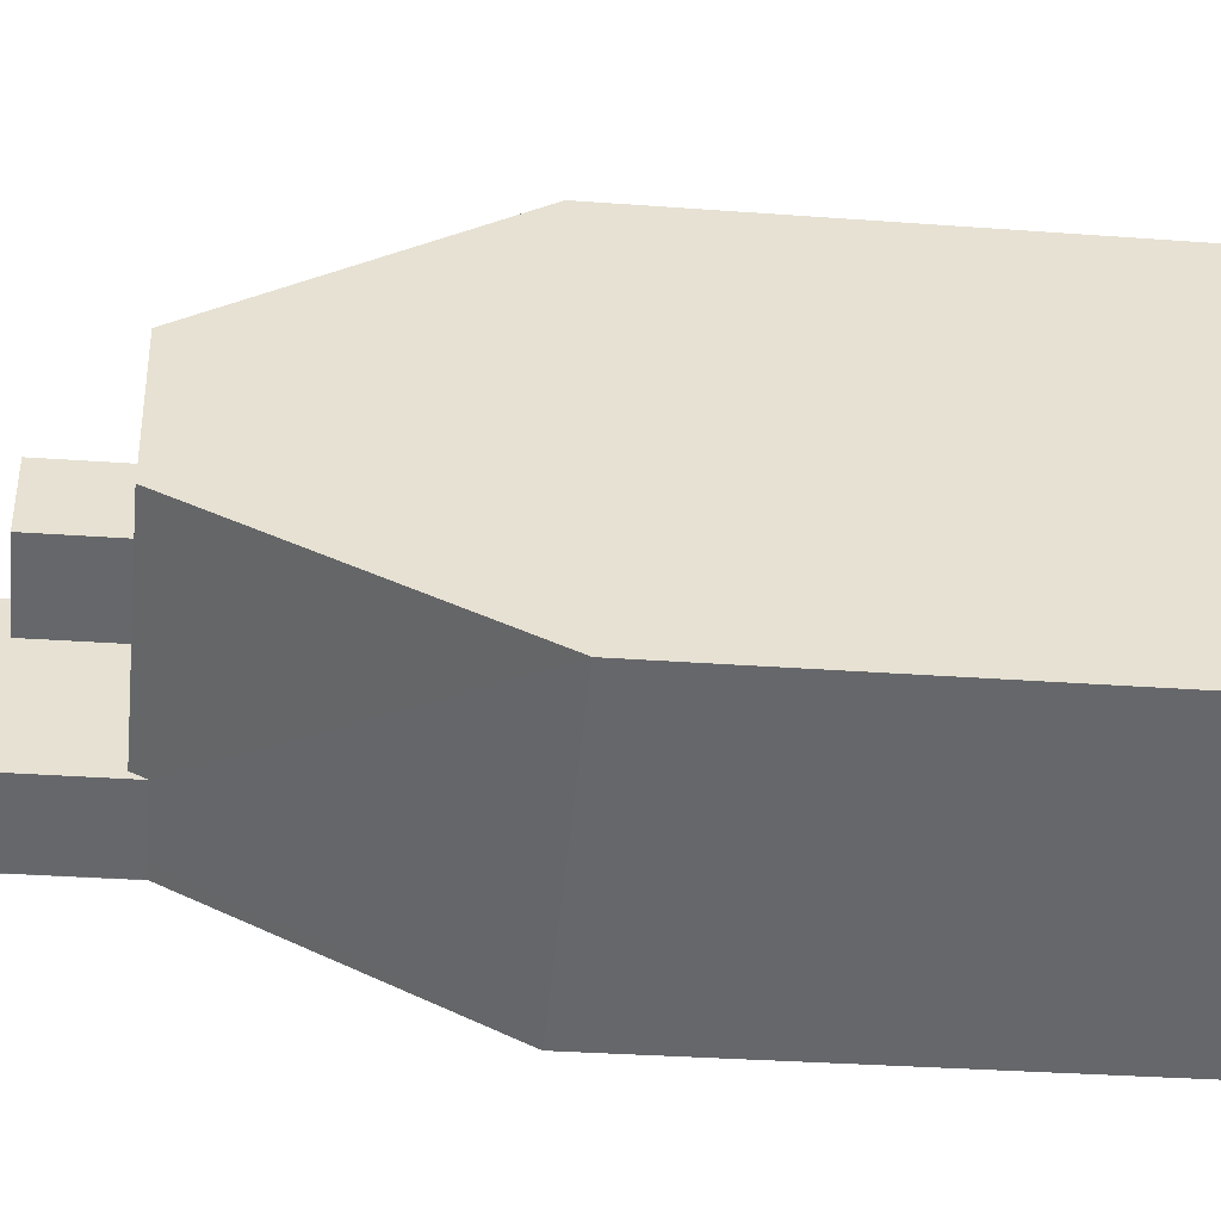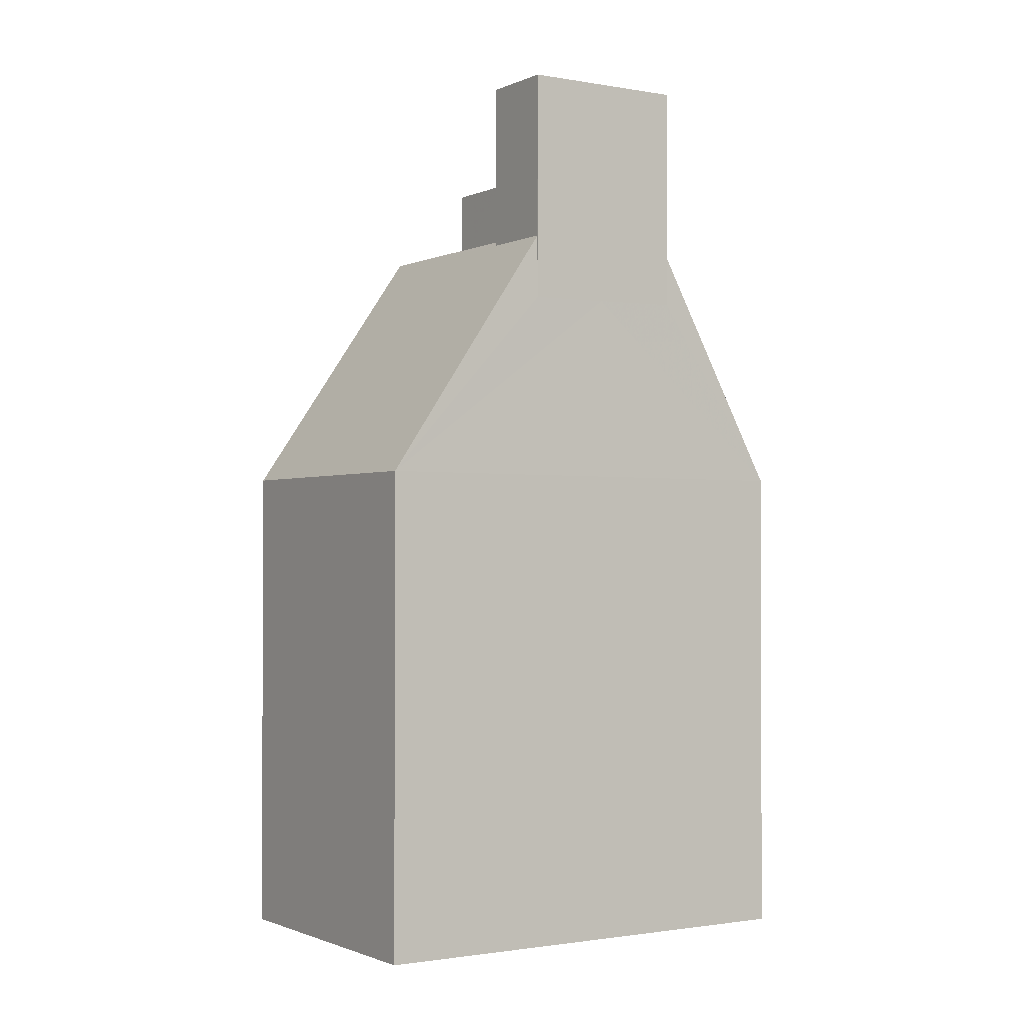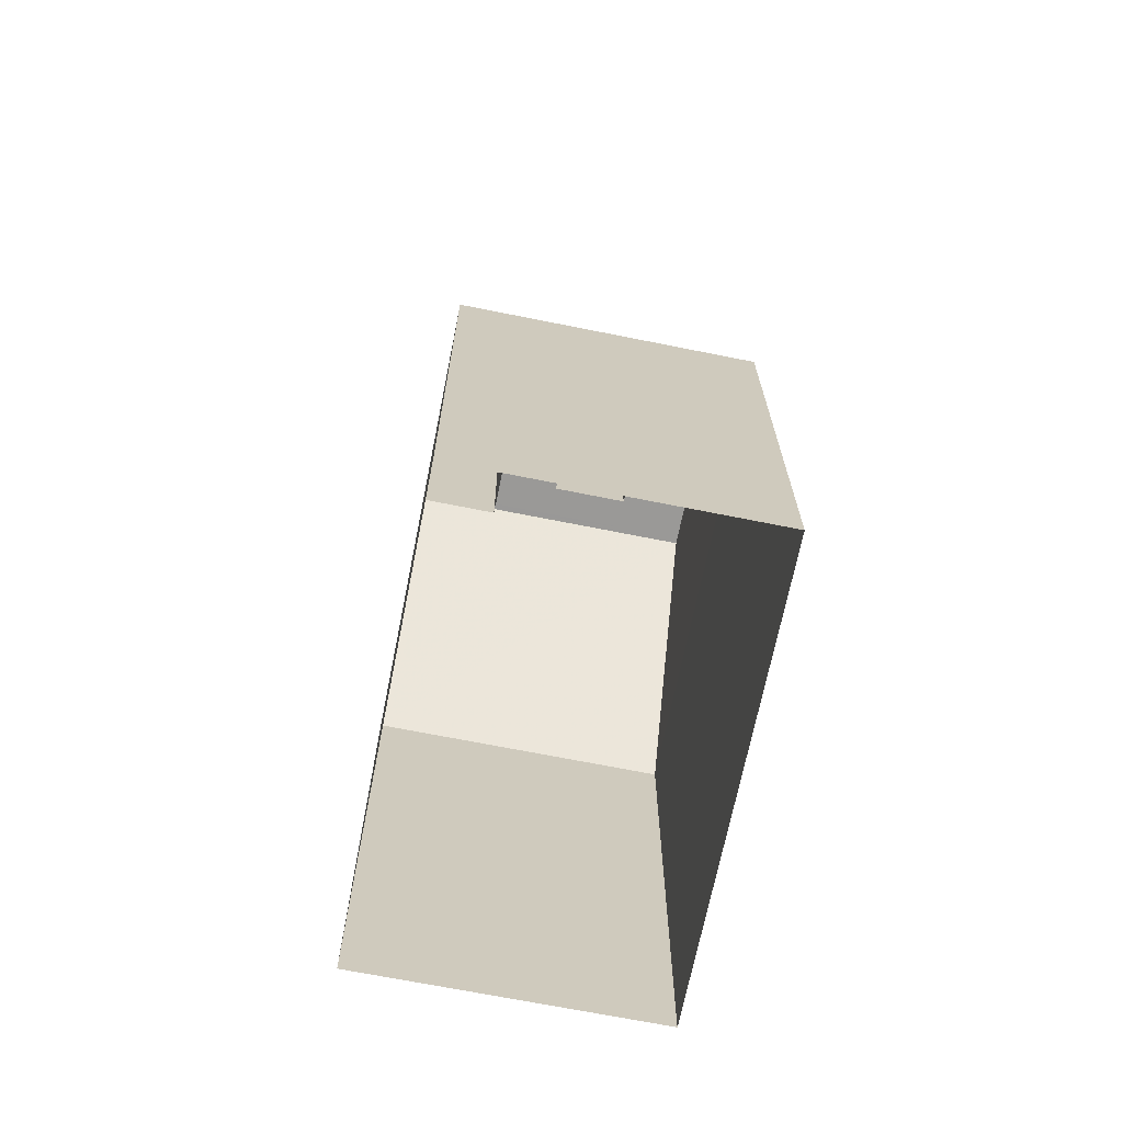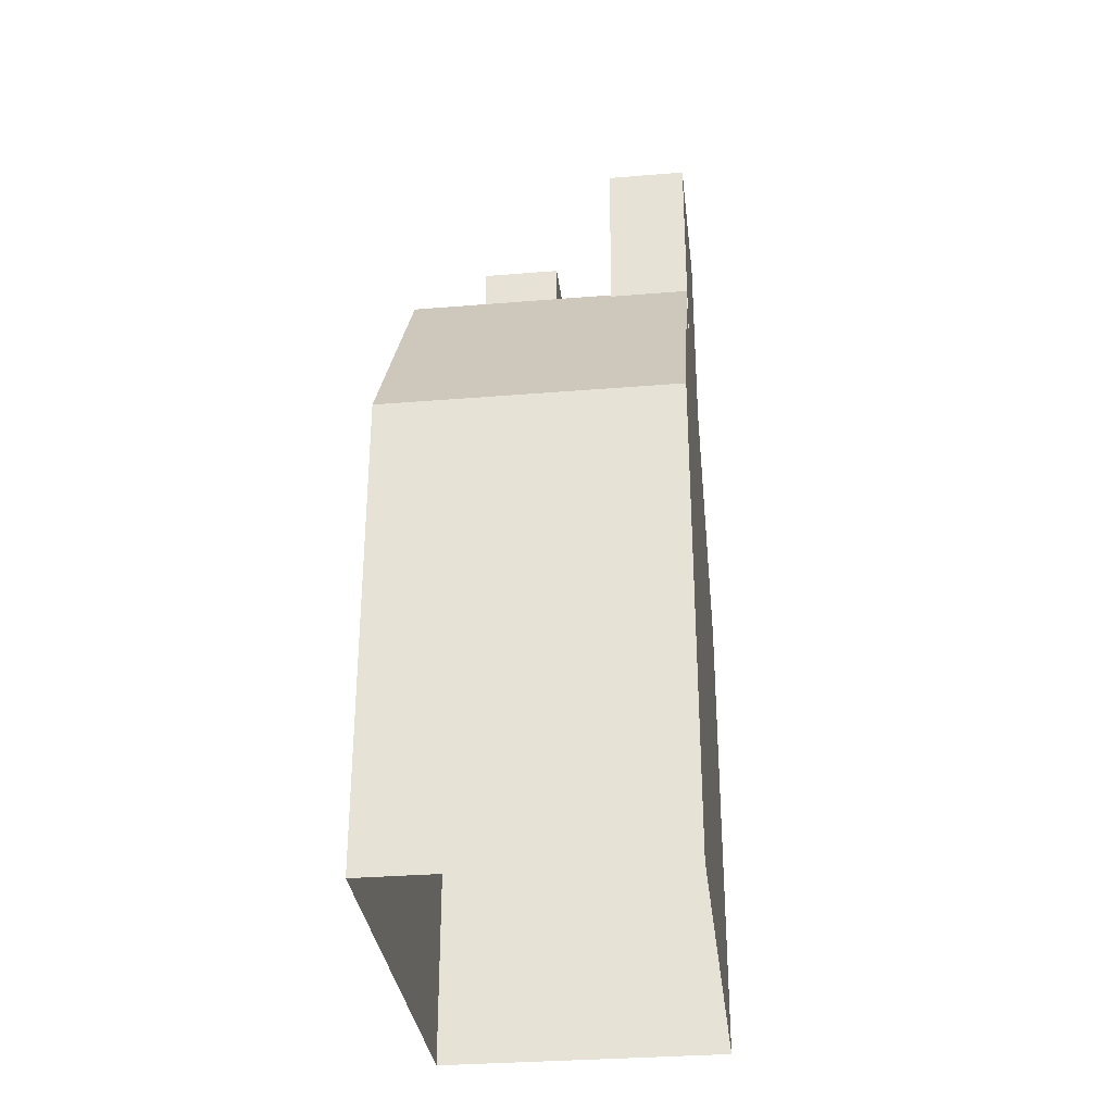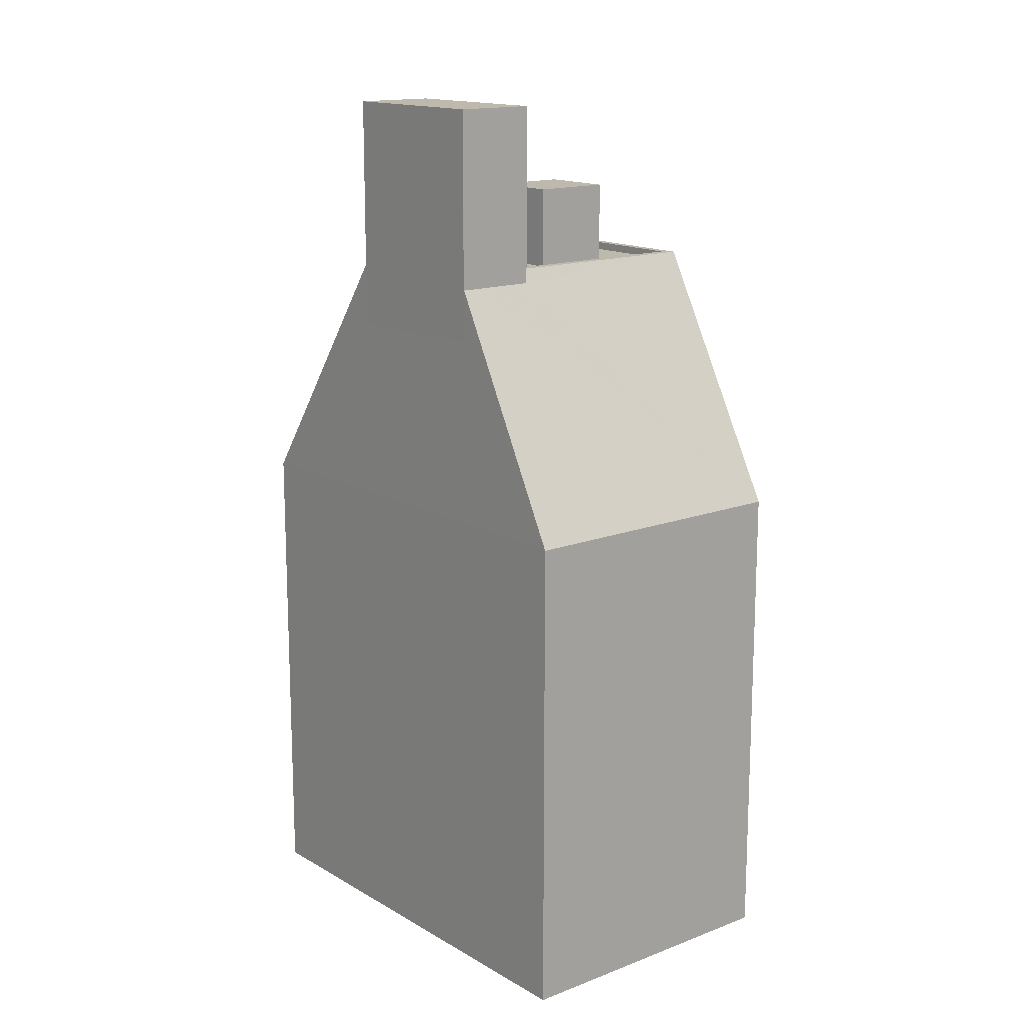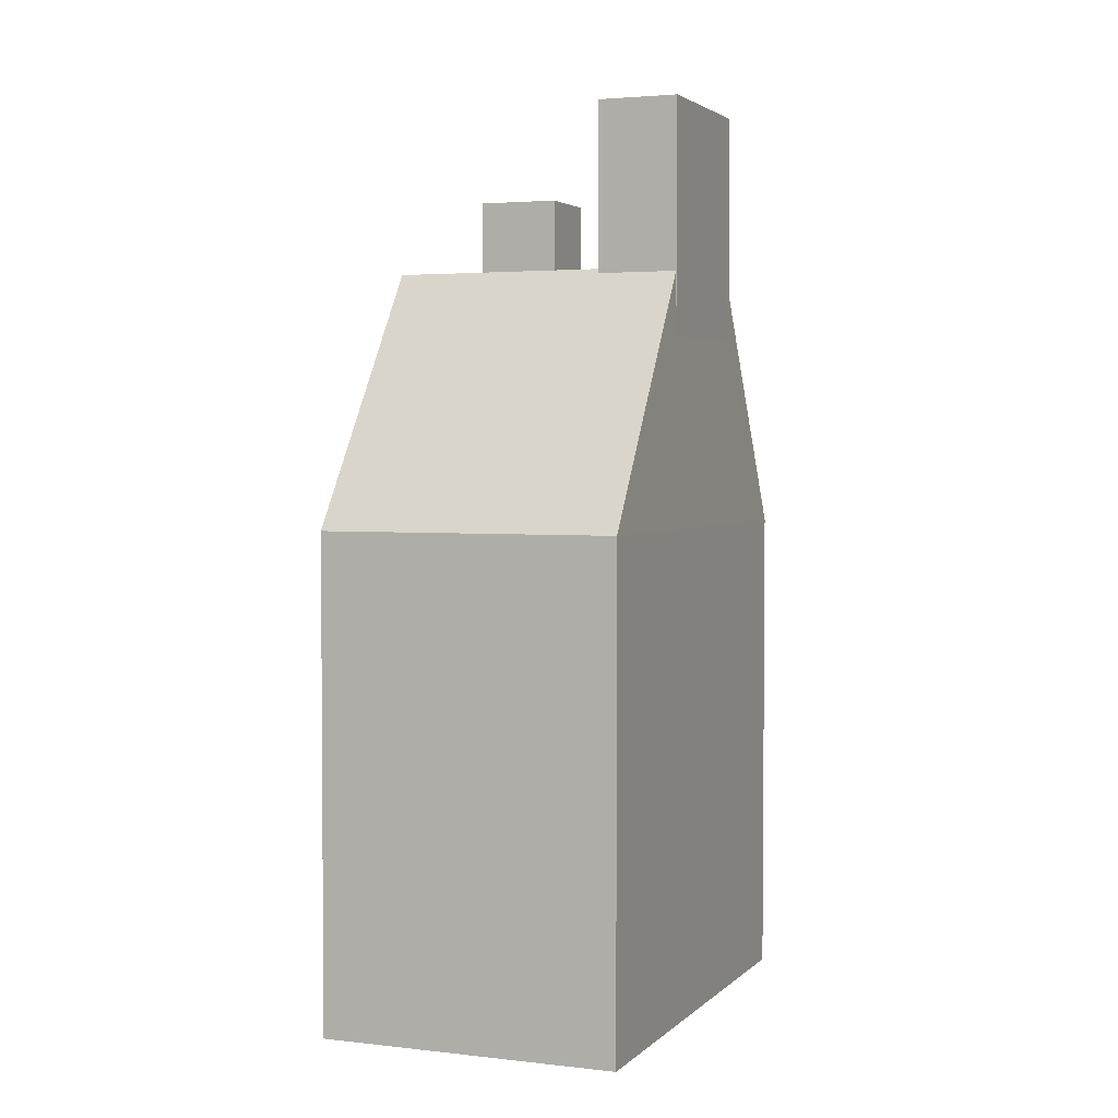
<metadata>
{"format":"obj","ext":"obj","renderer":"f3d","projection":"perspective","resolution":1024,"background":"white","views":[{"elev":-30.2,"azim":83.7,"up":"+Y"},{"elev":-1.3,"azim":-101.0,"up":"+Z"},{"elev":-69.0,"azim":10.5,"up":"+Z"},{"elev":-32.2,"azim":-151.6,"up":"+Z"},{"elev":15.0,"azim":-17.4,"up":"+Z"},{"elev":3.0,"azim":-136.4,"up":"+Z"}]}
</metadata>
<code>
v -5595 -3.441e+04 4.182
v -5610 -3.44e+04 4.19
v -5601 -3.44e+04 4.191
v -5604 -3.442e+04 4.181
v -5604 -3.442e+04 20.01
v -5605 -3.441e+04 27.81
v -5605 -3.441e+04 27.81
v -5595 -3.441e+04 20.01
v -5603 -3.441e+04 28.25
v -5603 -3.441e+04 27.81
v -5597 -3.441e+04 28.25
v -5610 -3.44e+04 20.02
v -5605 -3.441e+04 28.11
v -5599 -3.441e+04 28.25
v -5605 -3.441e+04 28.25
v -5607 -3.441e+04 28.11
v -5601 -3.44e+04 20.02
v -5603 -3.441e+04 28.25
v -5597 -3.441e+04 28.25
v -5605 -3.441e+04 28.25
v -5599 -3.441e+04 28.25
v -5605 -3.441e+04 28
v -5603 -3.441e+04 28
v -5599 -3.441e+04 28
v -5598 -3.441e+04 28
v -5600 -3.441e+04 28
v -5604 -3.441e+04 28
v -5599 -3.441e+04 28
v -5597 -3.441e+04 28
v -5602 -3.441e+04 28
v -5603 -3.441e+04 28
v -5607 -3.441e+04 33.58
v -5605 -3.441e+04 33.57
v -5603 -3.441e+04 33.57
v -5605 -3.441e+04 33.58
v -5603 -3.441e+04 30.64
v -5602 -3.441e+04 30.63
v -5599 -3.441e+04 30.64
v -5600 -3.441e+04 30.64
v -5606 -3.441e+04 26.07
v -5607 -3.441e+04 26.03
v -5605 -3.441e+04 26.13
f 1 2 3
f 1 4 2
f 5 6 7
f 5 8 6
f 9 10 11
f 11 10 8
f 10 6 8
f 12 13 14
f 14 13 15
f 16 13 12
f 12 14 17
f 18 9 19
f 20 21 15
f 9 11 19
f 15 21 14
f 21 11 14
f 19 11 21
f 22 23 24
f 25 24 26
f 27 23 22
f 24 23 26
f 28 29 25
f 29 30 31
f 31 30 27
f 27 30 23
f 25 26 28
f 29 28 30
f 32 33 34
f 35 32 34
f 36 37 38
f 39 36 38
f 8 1 3
f 17 8 3
f 5 4 1
f 8 5 1
f 5 12 2
f 4 5 2
f 12 3 2
f 12 17 3
f 17 11 8
f 14 11 17
f 40 12 5
f 12 41 16
f 40 41 12
f 42 40 5
f 7 42 5
f 29 19 25
f 25 21 24
f 25 19 21
f 18 19 29
f 31 18 29
f 20 24 21
f 20 22 24
f 10 34 6
f 7 33 42
f 6 33 7
f 34 33 6
f 41 40 32
f 40 42 33
f 40 33 32
f 16 35 13
f 41 32 16
f 16 32 35
f 9 34 10
f 22 20 27
f 27 35 34
f 35 15 13
f 27 18 31
f 20 15 35
f 18 34 9
f 20 35 27
f 18 27 34
f 26 38 28
f 26 39 38
f 28 37 30
f 28 38 37
f 37 23 30
f 37 36 23
f 36 39 26
f 23 36 26

</code>
